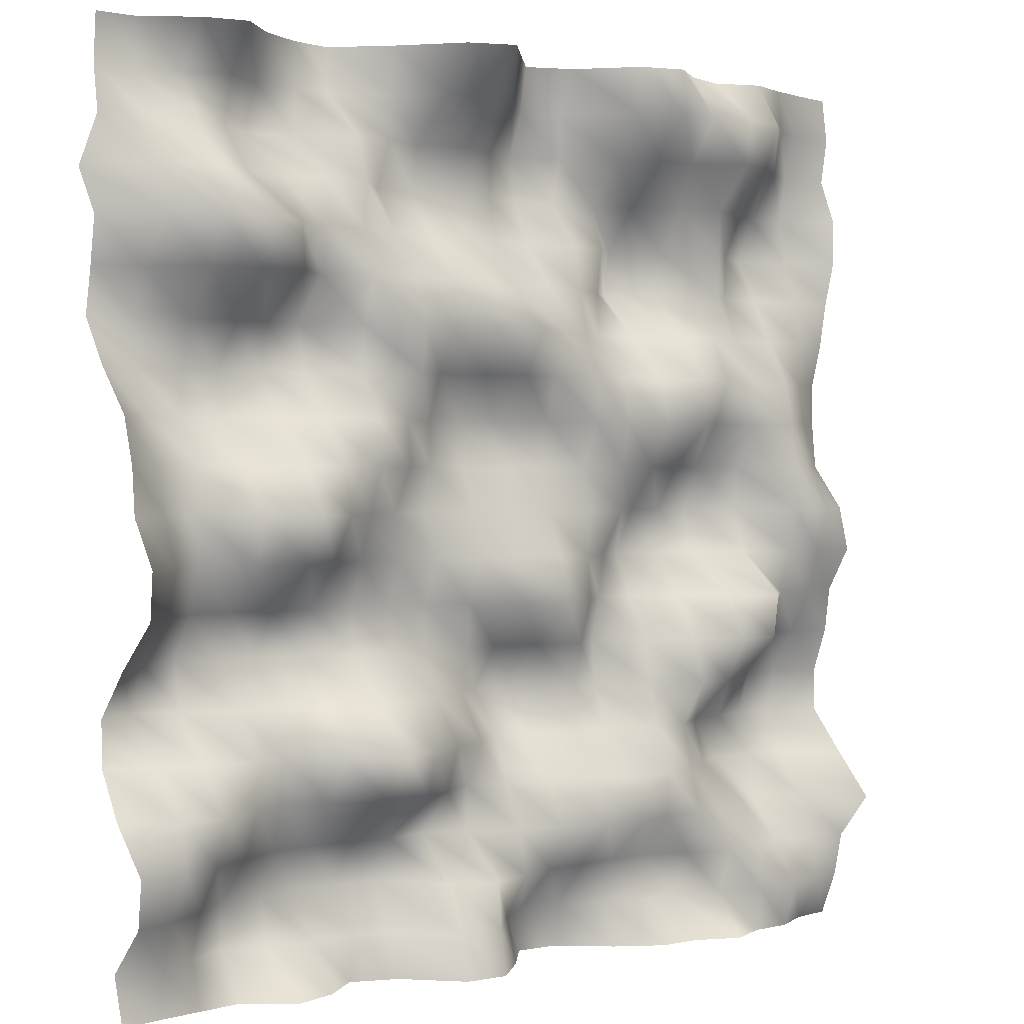
<metadata>
{"format":"obj","ext":"obj","renderer":"f3d","projection":"perspective","resolution":1024,"background":"white","views":[{"elev":1.0,"azim":-38.9,"up":"+Z"}]}
</metadata>
<code>
o TerrainMesh
v -5 -0.1166 -5
v -4.5 -0.0232 -5
v -4 0.04762 -5
v -3.5 0.1171 -5
v -3 -0.2661 -5
v -2.5 -0.1041 -5
v -2 0.2864 -5
v -1.5 0.1005 -5
v -1 -0.4942 -5
v -0.5 -0.5066 -5
v 0 -0.0621 -5
v 0.5 0.4984 -5
v 1 0.4771 -5
v 1.5 0.007171 -5
v 2 -0.2973 -5
v 2.5 -0.2991 -5
v 3 -0.5163 -5
v 3.5 -0.2907 -5
v 4 -0.2567 -5
v 4.5 -0.0002446 -5
v 5 0.08868 -5
v -5 0.03239 -4.5
v -4.5 -0.06277 -4.5
v -4 0.2285 -4.5
v -3.5 0.4488 -4.5
v -3 0.3544 -4.5
v -2.5 0.2697 -4.5
v -2 0.2688 -4.5
v -1.5 0.142 -4.5
v -1 -0.4047 -4.5
v -0.5 -0.4256 -4.5
v 0 0.09611 -4.5
v 0.5 0.4624 -4.5
v 1 0.403 -4.5
v 1.5 0.1584 -4.5
v 2 -0.04291 -4.5
v 2.5 0.08944 -4.5
v 3 -0.1541 -4.5
v 3.5 -0.3615 -4.5
v 4 -0.4424 -4.5
v 4.5 -0.3124 -4.5
v 5 -0.1192 -4.5
v -5 -0.4299 -4
v -4.5 -0.2382 -4
v -4 0.05252 -4
v -3.5 0.4707 -4
v -3 0.4906 -4
v -2.5 0.5986 -4
v -2 0.5576 -4
v -1.5 0.4956 -4
v -1 -0.1493 -4
v -0.5 -0.3818 -4
v 0 -0.232 -4
v 0.5 -0.058 -4
v 1 -0.02065 -4
v 1.5 0.04758 -4
v 2 0.0799 -4
v 2.5 -0.1489 -4
v 3 -0.3776 -4
v 3.5 -0.3128 -4
v 4 -0.0615 -4
v 4.5 -0.1967 -4
v 5 -0.2315 -4
v -5 -0.4869 -3.5
v -4.5 -0.5029 -3.5
v -4 -0.2779 -3.5
v -3.5 -0.01779 -3.5
v -3 0.2277 -3.5
v -2.5 0.2986 -3.5
v -2 0.2847 -3.5
v -1.5 0.2514 -3.5
v -1 0.3017 -3.5
v -0.5 0.19 -3.5
v 0 -0.1265 -3.5
v 0.5 -0.2807 -3.5
v 1 -0.4757 -3.5
v 1.5 -0.5217 -3.5
v 2 -0.348 -3.5
v 2.5 -0.3565 -3.5
v 3 -0.1523 -3.5
v 3.5 -0.04936 -3.5
v 4 0.2628 -3.5
v 4.5 -0.04337 -3.5
v 5 -0.647 -3.5
v -5 -0.02863 -3
v -4.5 -0.4302 -3
v -4 -0.4185 -3
v -3.5 -0.2333 -3
v -3 0.1393 -3
v -2.5 -0.1387 -3
v -2 -0.4131 -3
v -1.5 -0.4688 -3
v -1 -0.1279 -3
v -0.5 0.1762 -3
v 0 0.1183 -3
v 0.5 -0.03413 -3
v 1 -0.2582 -3
v 1.5 -0.4123 -3
v 2 -0.3788 -3
v 2.5 -0.2231 -3
v 3 0.1118 -3
v 3.5 0.482 -3
v 4 0.3608 -3
v 4.5 0.3765 -3
v 5 -0.1991 -3
v -5 0.2614 -2.5
v -4.5 0.0006771 -2.5
v -4 -0.03257 -2.5
v -3.5 -0.1866 -2.5
v -3 0.05876 -2.5
v -2.5 -0.3785 -2.5
v -2 -0.7543 -2.5
v -1.5 -0.5513 -2.5
v -1 -0.3145 -2.5
v -0.5 -0.08524 -2.5
v 0 0.2971 -2.5
v 0.5 0.2958 -2.5
v 1 0.02889 -2.5
v 1.5 0.1342 -2.5
v 2 -0.1824 -2.5
v 2.5 -0.0938 -2.5
v 3 0.2633 -2.5
v 3.5 0.3727 -2.5
v 4 0.5394 -2.5
v 4.5 0.5227 -2.5
v 5 0.2323 -2.5
v -5 0.276 -2
v -4.5 0.5715 -2
v -4 0.4147 -2
v -3.5 0.1291 -2
v -3 0.173 -2
v -2.5 0.01678 -2
v -2 -0.2566 -2
v -1.5 -0.2241 -2
v -1 0.06228 -2
v -0.5 0.2616 -2
v 0 0.6823 -2
v 0.5 0.5584 -2
v 1 0.1048 -2
v 1.5 0.3562 -2
v 2 -0.04446 -2
v 2.5 -0.424 -2
v 3 -0.3212 -2
v 3.5 -0.04913 -2
v 4 0.3775 -2
v 4.5 0.4454 -2
v 5 0.2337 -2
v -5 -0.145 -1.5
v -4.5 0.3196 -1.5
v -4 0.5359 -1.5
v -3.5 0.4641 -1.5
v -3 0.5782 -1.5
v -2.5 0.4296 -1.5
v -2 0.1834 -1.5
v -1.5 0.1907 -1.5
v -1 0.2748 -1.5
v -0.5 0.1643 -1.5
v 0 0.3315 -1.5
v 0.5 0.199 -1.5
v 1 0.004349 -1.5
v 1.5 0.3817 -1.5
v 2 0.04099 -1.5
v 2.5 -0.259 -1.5
v 3 -0.5712 -1.5
v 3.5 -0.5739 -1.5
v 4 0.02211 -1.5
v 4.5 0.1304 -1.5
v 5 0.05118 -1.5
v -5 -0.671 -1
v -4.5 -0.1787 -1
v -4 0.2642 -1
v -3.5 0.2623 -1
v -3 0.267 -1
v -2.5 0.2748 -1
v -2 0.2495 -1
v -1.5 0.2519 -1
v -1 0.2771 -1
v -0.5 0.1296 -1
v 0 -0.2708 -1
v 0.5 -0.38 -1
v 1 -0.1654 -1
v 1.5 0.2691 -1
v 2 0.3065 -1
v 2.5 0.01828 -1
v 3 -0.3451 -1
v 3.5 -0.6363 -1
v 4 -0.1741 -1
v 4.5 -0.1461 -1
v 5 -0.01936 -1
v -5 -0.714 -0.5
v -4.5 -0.3203 -0.5
v -4 0.07805 -0.5
v -3.5 -0.2665 -0.5
v -3 -0.4555 -0.5
v -2.5 -0.1716 -0.5
v -2 0.06442 -0.5
v -1.5 0.0722 -0.5
v -1 0.04 -0.5
v -0.5 -0.06854 -0.5
v 0 -0.08733 -0.5
v 0.5 -0.2549 -0.5
v 1 -0.114 -0.5
v 1.5 0.1936 -0.5
v 2 0.5386 -0.5
v 2.5 0.4047 -0.5
v 3 0.3165 -0.5
v 3.5 -0.05664 -0.5
v 4 -0.3227 -0.5
v 4.5 -0.3198 -0.5
v 5 -0.3203 -0.5
v -5 -0.3815 0
v -4.5 -0.1119 0
v -4 0.115 0
v -3.5 -0.3423 0
v -3 -0.6945 0
v -2.5 -0.4658 0
v -2 -0.1167 0
v -1.5 0.144 0
v -1 0.2836 0
v -0.5 0.03773 0
v 0 0 0
v 0.5 -0.008392 0
v 1 -0.1758 0
v 1.5 -0.1222 0
v 2 0.2775 0
v 2.5 0.376 0
v 3 0.4573 0
v 3.5 0.1247 0
v 4 -0.4109 0
v 4.5 -0.4654 0
v 5 -0.1913 0
v -5 -0.3366 0.5
v -4.5 0.01604 0.5
v -4 0.004615 0.5
v -3.5 -0.02862 0.5
v -3 -0.3585 0.5
v -2.5 -0.3647 0.5
v -2 -0.2779 0.5
v -1.5 -0.1406 0.5
v -1 0.1808 0.5
v -0.5 0.2673 0.5
v 0 0.09389 0.5
v 0.5 0.06854 0.5
v 1 -0.02547 0.5
v 1.5 -0.1391 0.5
v 2 -0.1012 0.5
v 2.5 0.06304 0.5
v 3 0.2483 0.5
v 3.5 0.06754 0.5
v 4 -0.4138 0.5
v 4.5 -0.1914 0.5
v 5 0.2237 0.5
v -5 -0.1891 1
v -4.5 0.2573 1
v -4 0.4051 1
v -3.5 0.4112 1
v -3 0.07863 1
v -2.5 0.01514 1
v -2 -0.2479 1
v -1.5 -0.09404 1
v -1 0.191 1
v -0.5 0.3356 1
v 0 0.3385 1
v 0.5 -0.01601 1
v 1 -0.2771 1
v 1.5 -0.2517 1
v 2 -0.368 1
v 2.5 -0.4837 1
v 3 -0.0934 1
v 3.5 -0.2327 1
v 4 -0.3654 1
v 4.5 -0.06375 1
v 5 0.2776 1
v -5 0.2389 1.5
v -4.5 0.4182 1.5
v -4 0.39 1.5
v -3.5 0.5263 1.5
v -3 0.4844 1.5
v -2.5 0.4081 1.5
v -2 0.04937 1.5
v -1.5 -0.3453 1.5
v -1 0.005794 1.5
v -0.5 -0.1786 1.5
v 0 -0.2696 1.5
v 0.5 -0.1532 1.5
v 1 -0.3122 1.5
v 1.5 -0.1907 1.5
v 2 -0.2407 1.5
v 2.5 -0.4477 1.5
v 3 -0.2991 1.5
v 3.5 -0.2524 1.5
v 4 -0.2517 1.5
v 4.5 0.01453 1.5
v 5 0.2829 1.5
v -5 0.5625 2
v -4.5 0.4874 2
v -4 0.2406 2
v -3.5 0.1168 2
v -3 0.3407 2
v -2.5 0.5071 2
v -2 -0.01117 2
v -1.5 -0.42 2
v -1 -0.2506 2
v -0.5 -0.3952 2
v 0 -0.5283 2
v 0.5 -0.3081 2
v 1 -0.08103 2
v 1.5 0.2792 2
v 2 0.2566 2
v 2.5 -0.06644 2
v 3 -0.07163 2
v 3.5 0.1048 2
v 4 0.02335 2
v 4.5 -0.02038 2
v 5 0.1453 2
v -5 0.4657 2.5
v -4.5 0.2697 2.5
v -4 -0.1721 2.5
v -3.5 -0.3839 2.5
v -3 -0.3685 2.5
v -2.5 0.06796 2.5
v -2 -0.1948 2.5
v -1.5 -0.2762 2.5
v -1 -0.2567 2.5
v -0.5 -0.3469 2.5
v 0 -0.01026 2.5
v 0.5 -0.04036 2.5
v 1 0.009079 2.5
v 1.5 0.3021 2.5
v 2 0.7588 2.5
v 2.5 0.3785 2.5
v 3 -0.091 2.5
v 3.5 0.2802 2.5
v 4 0.2883 2.5
v 4.5 0.09883 2.5
v 5 0.0551 2.5
v -5 0.3875 3
v -4.5 -0.1726 3
v -4 -0.4046 3
v -3.5 -0.6048 3
v -3 -0.3174 3
v -2.5 -0.04128 3
v -2 -0.003364 3
v -1.5 0.1334 3
v -1 0.1503 3
v -0.5 0.2161 3
v 0 0.3144 3
v 0.5 0.3532 3
v 1 0.1182 3
v 1.5 0.2343 3
v 2 0.6799 3
v 2.5 0.305 3
v 3 -0.1393 3
v 3.5 0.2769 3
v 4 0.5529 3
v 4.5 0.2669 3
v 5 -0.07456 3
v -5 0.701 3.5
v -4.5 0.02684 3.5
v -4 -0.3002 3.5
v -3.5 -0.04723 3.5
v -3 0.0754 3.5
v -2.5 -0.02766 3.5
v -2 -0.04382 3.5
v -1.5 0.4628 3.5
v -1 0.5057 3.5
v -0.5 0.3398 3.5
v 0 0.406 3.5
v 0.5 0.5667 3.5
v 1 0.5008 3.5
v 1.5 0.3999 3.5
v 2 0.2718 3.5
v 2.5 -0.03962 3.5
v 3 -0.1654 3.5
v 3.5 0.01779 3.5
v 4 0.3429 3.5
v 4.5 0.3625 3.5
v 5 -0.07156 3.5
v -5 0.3192 4
v -4.5 0.2115 4
v -4 0.08394 4
v -3.5 0.3736 4
v -3 0.7665 4
v -2.5 0.5512 4
v -2 0.1222 4
v -1.5 0.2317 4
v -1 0.4204 4
v -0.5 0.1546 4
v 0 0.4022 4
v 0.5 0.6587 4
v 1 0.3847 4
v 1.5 -0.02992 4
v 2 -0.2404 4
v 2.5 -0.2323 4
v 3 -0.6171 4
v 3.5 -0.4248 4
v 4 -0.05252 4
v 4.5 0.2623 4
v 5 0.1317 4
v -5 0.3935 4.5
v -4.5 0.475 4.5
v -4 0.3597 4.5
v -3.5 0.2153 4.5
v -3 0.5442 4.5
v -2.5 0.5648 4.5
v -2 0.6762 4.5
v -1.5 0.2002 4.5
v -1 -0.1427 4.5
v -0.5 -0.3457 4.5
v 0 -0.01223 4.5
v 0.5 0.4659 4.5
v 1 0.3918 4.5
v 1.5 -0.3668 4.5
v 2 -0.6634 4.5
v 2.5 -0.5775 4.5
v 3 -0.6934 4.5
v 3.5 -0.6169 4.5
v 4 -0.1651 4.5
v 4.5 0.06277 4.5
v 5 0.04672 4.5
v -5 0.349 5
v -4.5 0.3682 5
v -4 -0.009994 5
v -3.5 -0.1129 5
v -3 0.3287 5
v -2.5 0.5845 5
v -2 0.6994 5
v -1.5 0.165 5
v -1 -0.4961 5
v -0.5 -0.6968 5
v 0 -0.1606 5
v 0.5 0.3735 5
v 1 0.1588 5
v 1.5 -0.4545 5
v 2 -0.6093 5
v 2.5 -0.2491 5
v 3 -0.1021 5
v 3.5 -0.2974 5
v 4 -0.1181 5
v 4.5 0.009417 5
v 5 0.1166 5
f 1 2 22
f 2 23 22
f 2 3 23
f 3 24 23
f 3 4 24
f 4 25 24
f 4 5 25
f 5 26 25
f 5 6 26
f 6 27 26
f 6 7 27
f 7 28 27
f 7 8 28
f 8 29 28
f 8 9 29
f 9 30 29
f 9 10 30
f 10 31 30
f 10 11 31
f 11 32 31
f 11 12 32
f 12 33 32
f 12 13 33
f 13 34 33
f 13 14 34
f 14 35 34
f 14 15 35
f 15 36 35
f 15 16 36
f 16 37 36
f 16 17 37
f 17 38 37
f 17 18 38
f 18 39 38
f 18 19 39
f 19 40 39
f 19 20 40
f 20 41 40
f 20 21 41
f 21 42 41
f 22 23 43
f 23 44 43
f 23 24 44
f 24 45 44
f 24 25 45
f 25 46 45
f 25 26 46
f 26 47 46
f 26 27 47
f 27 48 47
f 27 28 48
f 28 49 48
f 28 29 49
f 29 50 49
f 29 30 50
f 30 51 50
f 30 31 51
f 31 52 51
f 31 32 52
f 32 53 52
f 32 33 53
f 33 54 53
f 33 34 54
f 34 55 54
f 34 35 55
f 35 56 55
f 35 36 56
f 36 57 56
f 36 37 57
f 37 58 57
f 37 38 58
f 38 59 58
f 38 39 59
f 39 60 59
f 39 40 60
f 40 61 60
f 40 41 61
f 41 62 61
f 41 42 62
f 42 63 62
f 43 44 64
f 44 65 64
f 44 45 65
f 45 66 65
f 45 46 66
f 46 67 66
f 46 47 67
f 47 68 67
f 47 48 68
f 48 69 68
f 48 49 69
f 49 70 69
f 49 50 70
f 50 71 70
f 50 51 71
f 51 72 71
f 51 52 72
f 52 73 72
f 52 53 73
f 53 74 73
f 53 54 74
f 54 75 74
f 54 55 75
f 55 76 75
f 55 56 76
f 56 77 76
f 56 57 77
f 57 78 77
f 57 58 78
f 58 79 78
f 58 59 79
f 59 80 79
f 59 60 80
f 60 81 80
f 60 61 81
f 61 82 81
f 61 62 82
f 62 83 82
f 62 63 83
f 63 84 83
f 64 65 85
f 65 86 85
f 65 66 86
f 66 87 86
f 66 67 87
f 67 88 87
f 67 68 88
f 68 89 88
f 68 69 89
f 69 90 89
f 69 70 90
f 70 91 90
f 70 71 91
f 71 92 91
f 71 72 92
f 72 93 92
f 72 73 93
f 73 94 93
f 73 74 94
f 74 95 94
f 74 75 95
f 75 96 95
f 75 76 96
f 76 97 96
f 76 77 97
f 77 98 97
f 77 78 98
f 78 99 98
f 78 79 99
f 79 100 99
f 79 80 100
f 80 101 100
f 80 81 101
f 81 102 101
f 81 82 102
f 82 103 102
f 82 83 103
f 83 104 103
f 83 84 104
f 84 105 104
f 85 86 106
f 86 107 106
f 86 87 107
f 87 108 107
f 87 88 108
f 88 109 108
f 88 89 109
f 89 110 109
f 89 90 110
f 90 111 110
f 90 91 111
f 91 112 111
f 91 92 112
f 92 113 112
f 92 93 113
f 93 114 113
f 93 94 114
f 94 115 114
f 94 95 115
f 95 116 115
f 95 96 116
f 96 117 116
f 96 97 117
f 97 118 117
f 97 98 118
f 98 119 118
f 98 99 119
f 99 120 119
f 99 100 120
f 100 121 120
f 100 101 121
f 101 122 121
f 101 102 122
f 102 123 122
f 102 103 123
f 103 124 123
f 103 104 124
f 104 125 124
f 104 105 125
f 105 126 125
f 106 107 127
f 107 128 127
f 107 108 128
f 108 129 128
f 108 109 129
f 109 130 129
f 109 110 130
f 110 131 130
f 110 111 131
f 111 132 131
f 111 112 132
f 112 133 132
f 112 113 133
f 113 134 133
f 113 114 134
f 114 135 134
f 114 115 135
f 115 136 135
f 115 116 136
f 116 137 136
f 116 117 137
f 117 138 137
f 117 118 138
f 118 139 138
f 118 119 139
f 119 140 139
f 119 120 140
f 120 141 140
f 120 121 141
f 121 142 141
f 121 122 142
f 122 143 142
f 122 123 143
f 123 144 143
f 123 124 144
f 124 145 144
f 124 125 145
f 125 146 145
f 125 126 146
f 126 147 146
f 127 128 148
f 128 149 148
f 128 129 149
f 129 150 149
f 129 130 150
f 130 151 150
f 130 131 151
f 131 152 151
f 131 132 152
f 132 153 152
f 132 133 153
f 133 154 153
f 133 134 154
f 134 155 154
f 134 135 155
f 135 156 155
f 135 136 156
f 136 157 156
f 136 137 157
f 137 158 157
f 137 138 158
f 138 159 158
f 138 139 159
f 139 160 159
f 139 140 160
f 140 161 160
f 140 141 161
f 141 162 161
f 141 142 162
f 142 163 162
f 142 143 163
f 143 164 163
f 143 144 164
f 144 165 164
f 144 145 165
f 145 166 165
f 145 146 166
f 146 167 166
f 146 147 167
f 147 168 167
f 148 149 169
f 149 170 169
f 149 150 170
f 150 171 170
f 150 151 171
f 151 172 171
f 151 152 172
f 152 173 172
f 152 153 173
f 153 174 173
f 153 154 174
f 154 175 174
f 154 155 175
f 155 176 175
f 155 156 176
f 156 177 176
f 156 157 177
f 157 178 177
f 157 158 178
f 158 179 178
f 158 159 179
f 159 180 179
f 159 160 180
f 160 181 180
f 160 161 181
f 161 182 181
f 161 162 182
f 162 183 182
f 162 163 183
f 163 184 183
f 163 164 184
f 164 185 184
f 164 165 185
f 165 186 185
f 165 166 186
f 166 187 186
f 166 167 187
f 167 188 187
f 167 168 188
f 168 189 188
f 169 170 190
f 170 191 190
f 170 171 191
f 171 192 191
f 171 172 192
f 172 193 192
f 172 173 193
f 173 194 193
f 173 174 194
f 174 195 194
f 174 175 195
f 175 196 195
f 175 176 196
f 176 197 196
f 176 177 197
f 177 198 197
f 177 178 198
f 178 199 198
f 178 179 199
f 179 200 199
f 179 180 200
f 180 201 200
f 180 181 201
f 181 202 201
f 181 182 202
f 182 203 202
f 182 183 203
f 183 204 203
f 183 184 204
f 184 205 204
f 184 185 205
f 185 206 205
f 185 186 206
f 186 207 206
f 186 187 207
f 187 208 207
f 187 188 208
f 188 209 208
f 188 189 209
f 189 210 209
f 190 191 211
f 191 212 211
f 191 192 212
f 192 213 212
f 192 193 213
f 193 214 213
f 193 194 214
f 194 215 214
f 194 195 215
f 195 216 215
f 195 196 216
f 196 217 216
f 196 197 217
f 197 218 217
f 197 198 218
f 198 219 218
f 198 199 219
f 199 220 219
f 199 200 220
f 200 221 220
f 200 201 221
f 201 222 221
f 201 202 222
f 202 223 222
f 202 203 223
f 203 224 223
f 203 204 224
f 204 225 224
f 204 205 225
f 205 226 225
f 205 206 226
f 206 227 226
f 206 207 227
f 207 228 227
f 207 208 228
f 208 229 228
f 208 209 229
f 209 230 229
f 209 210 230
f 210 231 230
f 211 212 232
f 212 233 232
f 212 213 233
f 213 234 233
f 213 214 234
f 214 235 234
f 214 215 235
f 215 236 235
f 215 216 236
f 216 237 236
f 216 217 237
f 217 238 237
f 217 218 238
f 218 239 238
f 218 219 239
f 219 240 239
f 219 220 240
f 220 241 240
f 220 221 241
f 221 242 241
f 221 222 242
f 222 243 242
f 222 223 243
f 223 244 243
f 223 224 244
f 224 245 244
f 224 225 245
f 225 246 245
f 225 226 246
f 226 247 246
f 226 227 247
f 227 248 247
f 227 228 248
f 228 249 248
f 228 229 249
f 229 250 249
f 229 230 250
f 230 251 250
f 230 231 251
f 231 252 251
f 232 233 253
f 233 254 253
f 233 234 254
f 234 255 254
f 234 235 255
f 235 256 255
f 235 236 256
f 236 257 256
f 236 237 257
f 237 258 257
f 237 238 258
f 238 259 258
f 238 239 259
f 239 260 259
f 239 240 260
f 240 261 260
f 240 241 261
f 241 262 261
f 241 242 262
f 242 263 262
f 242 243 263
f 243 264 263
f 243 244 264
f 244 265 264
f 244 245 265
f 245 266 265
f 245 246 266
f 246 267 266
f 246 247 267
f 247 268 267
f 247 248 268
f 248 269 268
f 248 249 269
f 249 270 269
f 249 250 270
f 250 271 270
f 250 251 271
f 251 272 271
f 251 252 272
f 252 273 272
f 253 254 274
f 254 275 274
f 254 255 275
f 255 276 275
f 255 256 276
f 256 277 276
f 256 257 277
f 257 278 277
f 257 258 278
f 258 279 278
f 258 259 279
f 259 280 279
f 259 260 280
f 260 281 280
f 260 261 281
f 261 282 281
f 261 262 282
f 262 283 282
f 262 263 283
f 263 284 283
f 263 264 284
f 264 285 284
f 264 265 285
f 265 286 285
f 265 266 286
f 266 287 286
f 266 267 287
f 267 288 287
f 267 268 288
f 268 289 288
f 268 269 289
f 269 290 289
f 269 270 290
f 270 291 290
f 270 271 291
f 271 292 291
f 271 272 292
f 272 293 292
f 272 273 293
f 273 294 293
f 274 275 295
f 275 296 295
f 275 276 296
f 276 297 296
f 276 277 297
f 277 298 297
f 277 278 298
f 278 299 298
f 278 279 299
f 279 300 299
f 279 280 300
f 280 301 300
f 280 281 301
f 281 302 301
f 281 282 302
f 282 303 302
f 282 283 303
f 283 304 303
f 283 284 304
f 284 305 304
f 284 285 305
f 285 306 305
f 285 286 306
f 286 307 306
f 286 287 307
f 287 308 307
f 287 288 308
f 288 309 308
f 288 289 309
f 289 310 309
f 289 290 310
f 290 311 310
f 290 291 311
f 291 312 311
f 291 292 312
f 292 313 312
f 292 293 313
f 293 314 313
f 293 294 314
f 294 315 314
f 295 296 316
f 296 317 316
f 296 297 317
f 297 318 317
f 297 298 318
f 298 319 318
f 298 299 319
f 299 320 319
f 299 300 320
f 300 321 320
f 300 301 321
f 301 322 321
f 301 302 322
f 302 323 322
f 302 303 323
f 303 324 323
f 303 304 324
f 304 325 324
f 304 305 325
f 305 326 325
f 305 306 326
f 306 327 326
f 306 307 327
f 307 328 327
f 307 308 328
f 308 329 328
f 308 309 329
f 309 330 329
f 309 310 330
f 310 331 330
f 310 311 331
f 311 332 331
f 311 312 332
f 312 333 332
f 312 313 333
f 313 334 333
f 313 314 334
f 314 335 334
f 314 315 335
f 315 336 335
f 316 317 337
f 317 338 337
f 317 318 338
f 318 339 338
f 318 319 339
f 319 340 339
f 319 320 340
f 320 341 340
f 320 321 341
f 321 342 341
f 321 322 342
f 322 343 342
f 322 323 343
f 323 344 343
f 323 324 344
f 324 345 344
f 324 325 345
f 325 346 345
f 325 326 346
f 326 347 346
f 326 327 347
f 327 348 347
f 327 328 348
f 328 349 348
f 328 329 349
f 329 350 349
f 329 330 350
f 330 351 350
f 330 331 351
f 331 352 351
f 331 332 352
f 332 353 352
f 332 333 353
f 333 354 353
f 333 334 354
f 334 355 354
f 334 335 355
f 335 356 355
f 335 336 356
f 336 357 356
f 337 338 358
f 338 359 358
f 338 339 359
f 339 360 359
f 339 340 360
f 340 361 360
f 340 341 361
f 341 362 361
f 341 342 362
f 342 363 362
f 342 343 363
f 343 364 363
f 343 344 364
f 344 365 364
f 344 345 365
f 345 366 365
f 345 346 366
f 346 367 366
f 346 347 367
f 347 368 367
f 347 348 368
f 348 369 368
f 348 349 369
f 349 370 369
f 349 350 370
f 350 371 370
f 350 351 371
f 351 372 371
f 351 352 372
f 352 373 372
f 352 353 373
f 353 374 373
f 353 354 374
f 354 375 374
f 354 355 375
f 355 376 375
f 355 356 376
f 356 377 376
f 356 357 377
f 357 378 377
f 358 359 379
f 359 380 379
f 359 360 380
f 360 381 380
f 360 361 381
f 361 382 381
f 361 362 382
f 362 383 382
f 362 363 383
f 363 384 383
f 363 364 384
f 364 385 384
f 364 365 385
f 365 386 385
f 365 366 386
f 366 387 386
f 366 367 387
f 367 388 387
f 367 368 388
f 368 389 388
f 368 369 389
f 369 390 389
f 369 370 390
f 370 391 390
f 370 371 391
f 371 392 391
f 371 372 392
f 372 393 392
f 372 373 393
f 373 394 393
f 373 374 394
f 374 395 394
f 374 375 395
f 375 396 395
f 375 376 396
f 376 397 396
f 376 377 397
f 377 398 397
f 377 378 398
f 378 399 398
f 379 380 400
f 380 401 400
f 380 381 401
f 381 402 401
f 381 382 402
f 382 403 402
f 382 383 403
f 383 404 403
f 383 384 404
f 384 405 404
f 384 385 405
f 385 406 405
f 385 386 406
f 386 407 406
f 386 387 407
f 387 408 407
f 387 388 408
f 388 409 408
f 388 389 409
f 389 410 409
f 389 390 410
f 390 411 410
f 390 391 411
f 391 412 411
f 391 392 412
f 392 413 412
f 392 393 413
f 393 414 413
f 393 394 414
f 394 415 414
f 394 395 415
f 395 416 415
f 395 396 416
f 396 417 416
f 396 397 417
f 397 418 417
f 397 398 418
f 398 419 418
f 398 399 419
f 399 420 419
f 400 401 421
f 401 422 421
f 401 402 422
f 402 423 422
f 402 403 423
f 403 424 423
f 403 404 424
f 404 425 424
f 404 405 425
f 405 426 425
f 405 406 426
f 406 427 426
f 406 407 427
f 407 428 427
f 407 408 428
f 408 429 428
f 408 409 429
f 409 430 429
f 409 410 430
f 410 431 430
f 410 411 431
f 411 432 431
f 411 412 432
f 412 433 432
f 412 413 433
f 413 434 433
f 413 414 434
f 414 435 434
f 414 415 435
f 415 436 435
f 415 416 436
f 416 437 436
f 416 417 437
f 417 438 437
f 417 418 438
f 418 439 438
f 418 419 439
f 419 440 439
f 419 420 440
f 420 441 440

</code>
